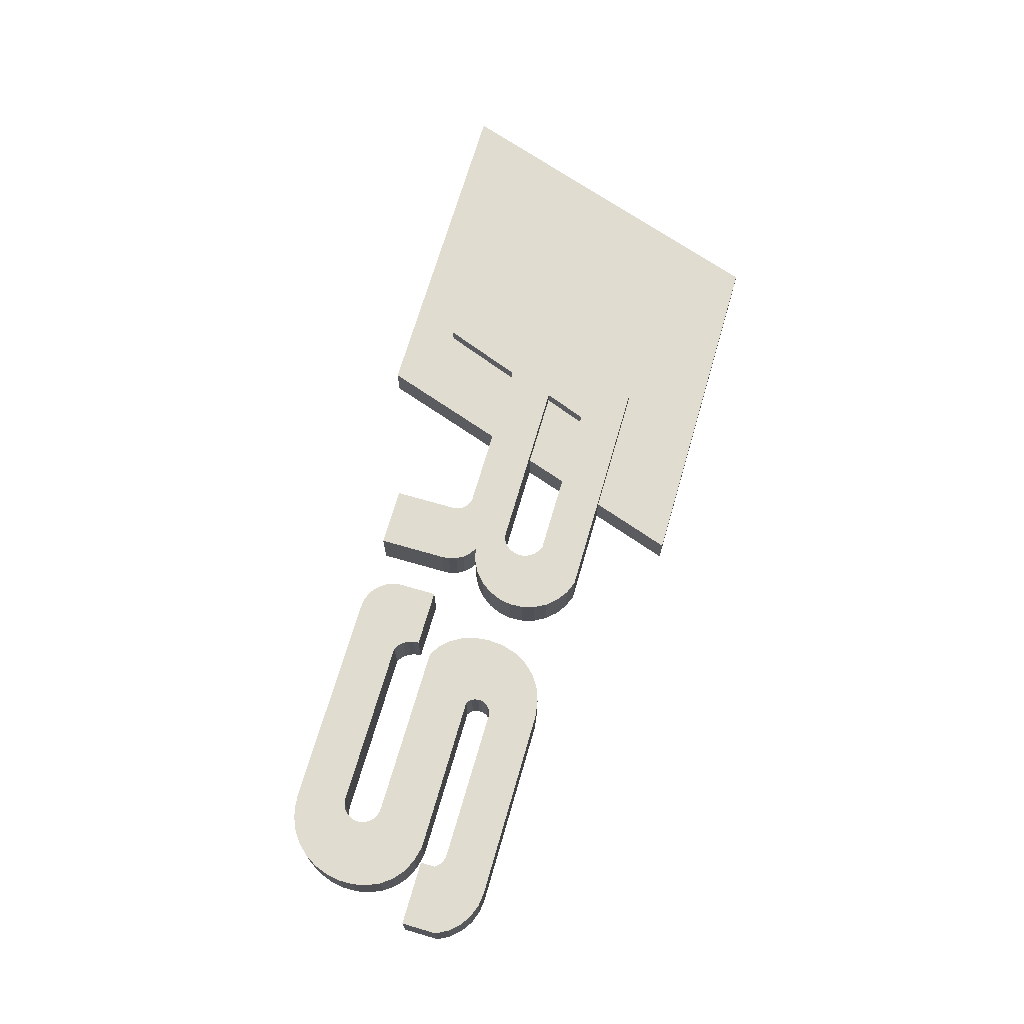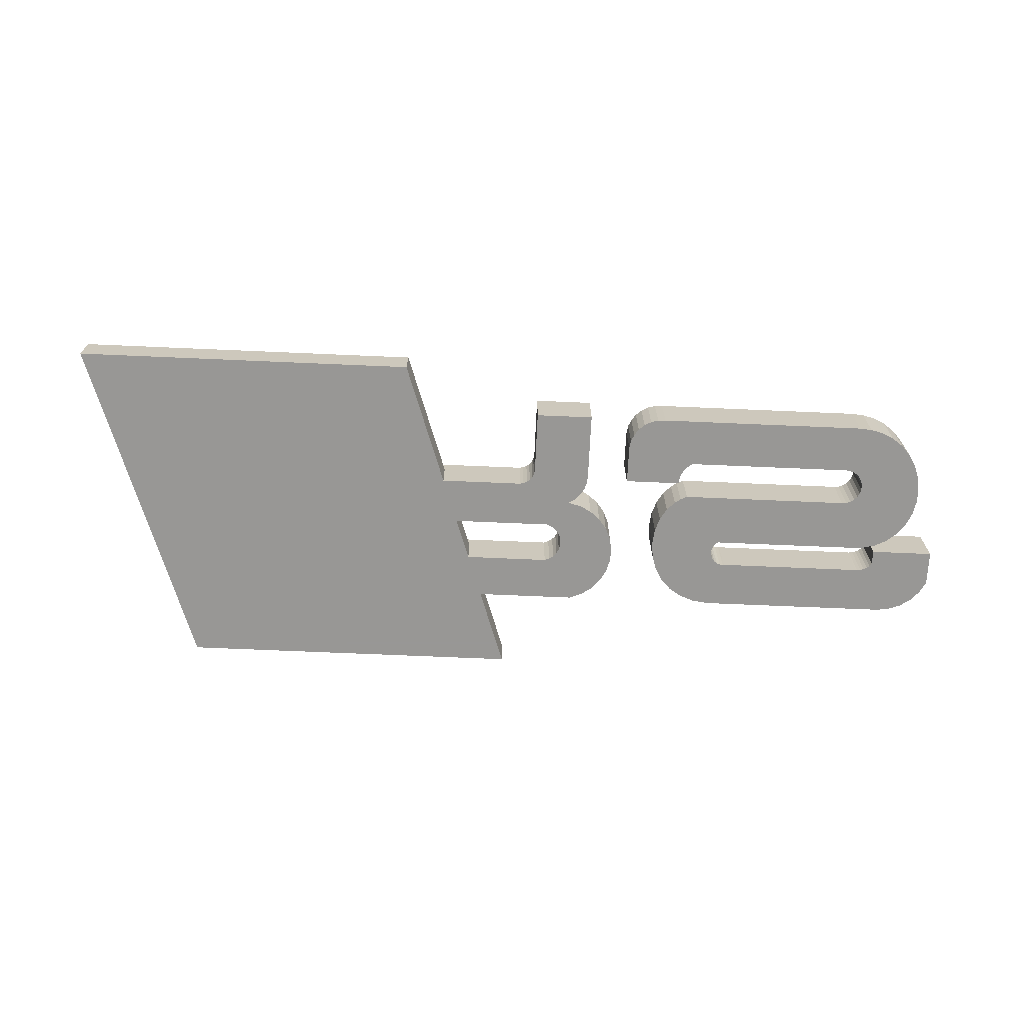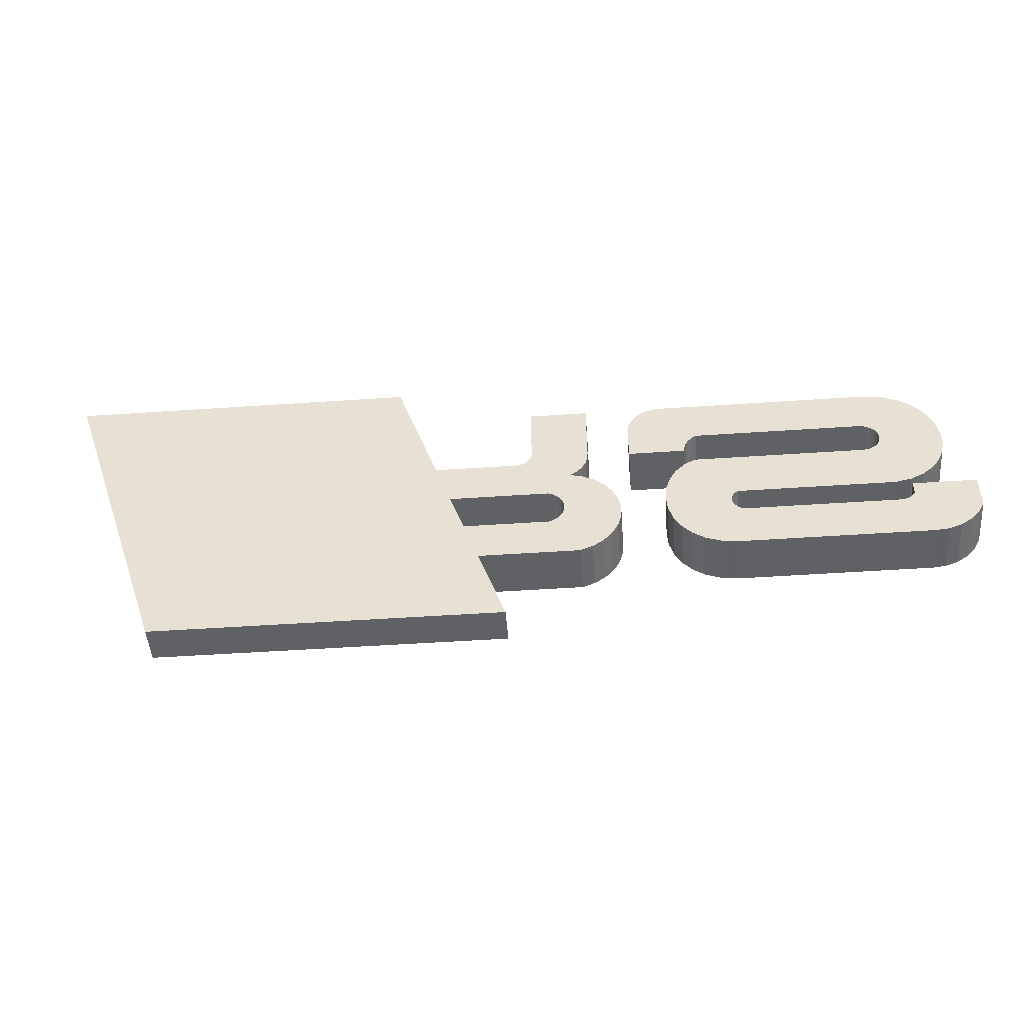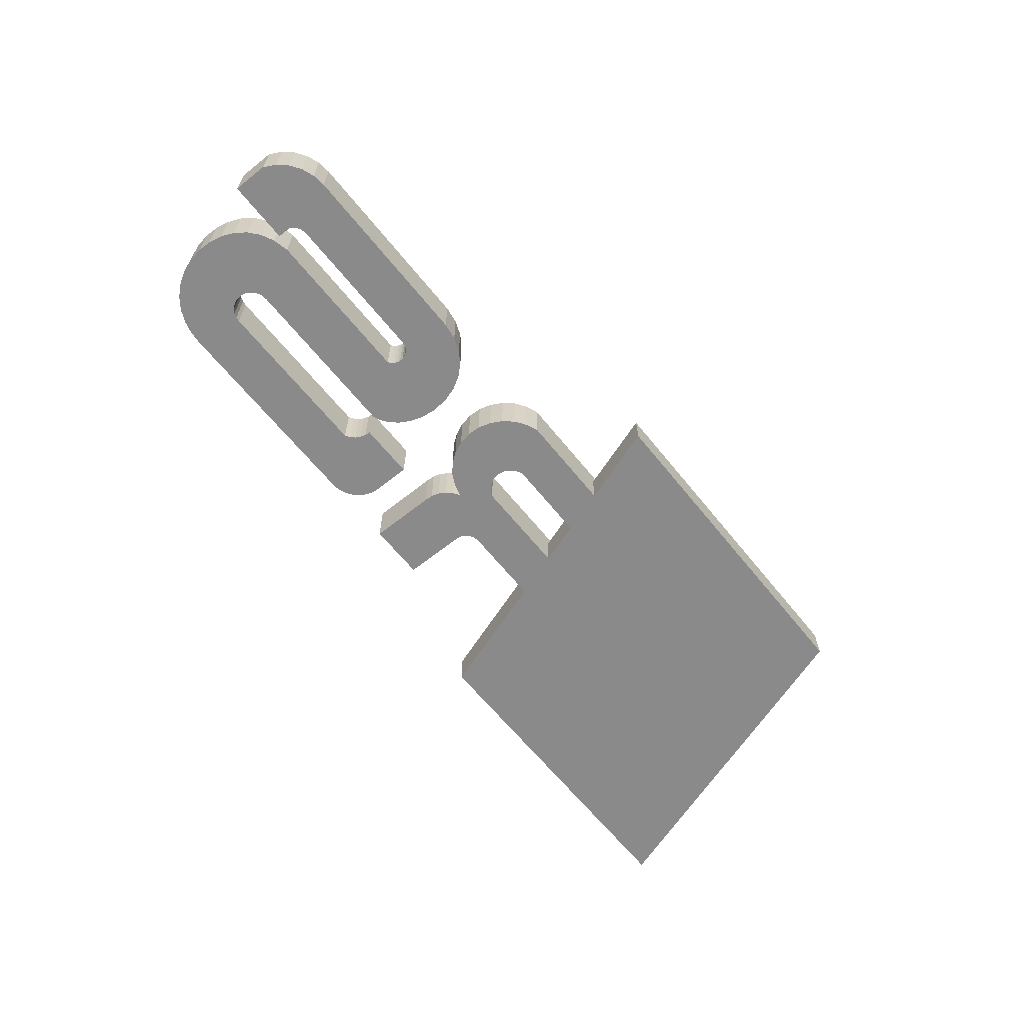
<metadata>
{"format":"obj","ext":"obj","renderer":"f3d","projection":"perspective","resolution":1024,"background":"white","views":[{"elev":69.5,"azim":106.2,"up":"+Y"},{"elev":-68.2,"azim":-2.5,"up":"+Y"},{"elev":-48.5,"azim":4.4,"up":"+Z"},{"elev":-63.5,"azim":128.8,"up":"+Y"}]}
</metadata>
<code>
o Part__Feature
v 3.607 2.5 -74.82
v 1.705 0 -69.2
v 3.607 0 -74.82
v 1.705 2.5 -69.2
v -20.58 2.5 -74.82
v -20.58 0 -74.82
v -28.66 2.5 -50.93
v -28.66 0 -50.93
v -4.479 2.5 -50.93
v -4.479 0 -50.93
v -1.469 2.5 -59.82
v -1.469 0 -59.82
v -7.601 2.5 -69.2
v -13.22 2.5 -54.26
v -6.79 2.5 -59.82
v -8.881 2.5 -54.26
v 11.66 0 -65.92
v 11.7 0 -64.99
v 7.717 0 -64.77
v 0.6485 0 -66.08
v 7.223 0 -63.44
v 8.179 0 -61.23
v 6.925 0 -63.23
v -0.3616 0 -63.09
v 6.585 0 -63.09
v 4.89 0 -59.64
v 5.105 0 -59.48
v 5.277 0 -59.26
v 5.398 0 -59.02
v 11.53 0 -64.08
v 7.717 0 -64.4
v 8.724 0 -69.2
v 6.585 0 -66.08
v 7.463 0 -63.72
v 9.077 0 -61.46
v 6.925 0 -65.94
v 8.648 0 -60.92
v 5.461 0 -58.75
v 9.583 0 -68.85
v 7.223 0 -65.73
v 11.16 0 -63.23
v 7.631 0 -64.05
v 9.901 0 -61.88
v 10.34 0 -68.32
v 7.463 0 -65.45
v 10.61 0 -62.48
v 9.035 0 -60.52
v 9.319 0 -60.03
v 10.96 0 -67.62
v 7.631 0 -65.12
v 9.485 0 -59.5
v 9.523 0 -58.94
v 5.463 0 -58.48
v 9.523 0 -54.26
v 5.463 0 -54.26
v 4.375 0 -59.82
v 11.4 0 -66.81
v 4.642 0 -59.76
v 8.724 3.5 -69.2
v 9.583 3.5 -68.85
v 10.34 3.5 -68.32
v 10.96 3.5 -67.62
v 11.4 3.5 -66.81
v 11.66 3.5 -65.92
v 11.7 3.5 -64.99
v 11.53 3.5 -64.08
v 11.16 3.5 -63.23
v 10.61 3.5 -62.48
v 9.901 3.5 -61.88
v 9.077 3.5 -61.46
v 8.179 3.5 -61.23
v -7.601 3.5 -69.2
v -13.22 3.5 -54.26
v -8.881 3.5 -54.26
v -6.79 3.5 -59.82
v 4.375 3.5 -59.82
v 4.642 3.5 -59.76
v 4.89 3.5 -59.64
v 5.105 3.5 -59.48
v 5.277 3.5 -59.26
v 5.398 3.5 -59.02
v 5.461 3.5 -58.75
v 5.463 3.5 -58.48
v 5.463 3.5 -54.26
v 9.523 3.5 -54.26
v 9.523 3.5 -58.94
v 0.6485 2.5 -66.08
v 6.585 3.5 -66.08
v -4.612 3.5 -66.08
v -4.612 2.5 -66.08
v 6.925 3.5 -65.94
v 7.223 3.5 -65.73
v 7.463 3.5 -65.45
v 7.631 3.5 -65.12
v 7.717 3.5 -64.77
v 7.717 3.5 -64.4
v 7.631 3.5 -64.05
v 7.463 3.5 -63.72
v 7.223 3.5 -63.44
v 6.925 3.5 -63.23
v 6.585 3.5 -63.09
v -0.3616 2.5 -63.09
v -5.734 3.5 -63.09
v -5.734 2.5 -63.09
v 8.648 3.5 -60.92
v 9.035 3.5 -60.52
v 9.319 3.5 -60.03
v 9.485 3.5 -59.5
v 32.76 0 -69.2
v 32.72 3.5 -69.2
v 32.76 3.5 -69.2
v 32.72 0 -69.2
v 32.8 0 -69.2
v 32.8 3.5 -69.2
v 32.84 0 -69.2
v 32.84 3.5 -69.2
v 30.95 0 -65.88
v 31.2 0 -65.85
v 30.95 3.5 -65.88
v 31.2 3.5 -65.85
v 31.45 0 -65.77
v 31.45 3.5 -65.77
v 31.68 0 -65.65
v 31.68 3.5 -65.65
v 31.87 0 -65.48
v 31.87 3.5 -65.48
v 32.03 0 -65.27
v 32.03 3.5 -65.27
v 20.45 0 -65.88
v 20.48 0 -65.88
v 20.45 3.5 -65.88
v 20.48 3.5 -65.88
v 20.52 0 -65.88
v 20.52 3.5 -65.88
v 20.55 0 -65.88
v 20.55 3.5 -65.88
v 30.95 0 -64.01
v 30.95 3.5 -64.01
v 32.03 3.5 -63.75
v 32.03 0 -63.75
v 32.94 3.5 -63.3
v 32.94 0 -63.3
v 33.69 3.5 -62.67
v 33.69 0 -62.67
v 34.25 3.5 -61.89
v 34.25 0 -61.89
v 34.64 3.5 -61.02
v 34.64 0 -61.02
v 34.84 3.5 -60.07
v 34.84 0 -60.07
v 34.86 3.5 -59.1
v 34.86 0 -59.1
v 34.71 3.5 -58.12
v 34.71 0 -58.12
v 34.38 3.5 -57.18
v 34.38 0 -57.18
v 33.86 3.5 -56.29
v 33.86 0 -56.29
v 33.19 3.5 -55.53
v 33.19 0 -55.53
v 32.39 3.5 -54.94
v 32.39 0 -54.94
v 31.48 3.5 -54.53
v 31.48 0 -54.53
v 30.7 3.5 -54.34
v 30.7 0 -54.34
v 29.84 3.5 -54.26
v 29.84 0 -54.26
v 19.92 3.5 -64.01
v 19.92 0 -64.01
v 19.73 3.5 -64.16
v 19.73 0 -64.16
v 19.58 0 -64.35
v 19.58 3.5 -64.35
v 19.49 0 -64.56
v 19.49 3.5 -64.56
v 19.44 0 -64.79
v 19.44 3.5 -64.79
v 19.45 0 -65.03
v 19.45 3.5 -65.03
v 19.51 0 -65.26
v 19.51 3.5 -65.26
v 19.63 0 -65.47
v 19.63 3.5 -65.47
v 19.79 0 -65.64
v 19.79 3.5 -65.64
v 19.99 0 -65.77
v 19.99 3.5 -65.77
v 20.21 0 -65.85
v 20.21 3.5 -65.85
v 30.87 3.5 -65.88
v 30.87 0 -65.88
v 30.89 0 -65.88
v 30.89 3.5 -65.88
v 30.92 0 -65.88
v 30.92 3.5 -65.88
v 32.03 0 -64.27
v 32.03 3.5 -64.27
v 36.47 0 -64.27
v 36.47 3.5 -64.27
v 36.47 0 -66.72
v 36.47 3.5 -66.72
v 33.77 0 -69.09
v 33.77 3.5 -69.09
v 34.64 0 -68.76
v 34.64 3.5 -68.76
v 35.41 0 -68.23
v 35.41 3.5 -68.23
v 36.03 0 -67.54
v 36.03 3.5 -67.54
v 19.48 0 -69.2
v 19.48 3.5 -69.2
v 18.3 0 -69.02
v 18.3 3.5 -69.02
v 17.3 0 -68.64
v 17.3 3.5 -68.64
v 16.46 0 -68.07
v 16.46 3.5 -68.07
v 15.77 0 -67.33
v 15.77 3.5 -67.33
v 15.26 0 -66.42
v 15.26 3.5 -66.42
v 14.94 0 -65.37
v 14.94 3.5 -65.37
v 14.84 0 -64.23
v 14.84 3.5 -64.23
v 14.96 0 -63.21
v 14.96 3.5 -63.21
v 15.27 0 -62.26
v 15.27 3.5 -62.26
v 15.75 0 -61.46
v 15.75 3.5 -61.46
v 16.32 0 -60.86
v 16.32 3.5 -60.86
v 16.74 0 -60.57
v 16.74 3.5 -60.57
v 17.21 0 -60.34
v 17.21 3.5 -60.34
v 29.15 0 -60.34
v 29.15 3.5 -60.34
v 29.47 0 -60.3
v 29.47 3.5 -60.3
v 29.77 0 -60.19
v 29.77 3.5 -60.19
v 30.04 0 -60
v 30.04 3.5 -60
v 30.25 0 -59.76
v 30.25 3.5 -59.76
v 30.4 0 -59.47
v 30.4 3.5 -59.47
v 30.48 0 -59.16
v 30.48 3.5 -59.16
v 30.48 0 -58.84
v 30.48 3.5 -58.84
v 30.4 0 -58.52
v 30.4 3.5 -58.52
v 30.25 0 -58.24
v 30.25 3.5 -58.24
v 30.04 0 -57.99
v 30.04 3.5 -57.99
v 29.77 0 -57.81
v 29.77 3.5 -57.81
v 29.47 0 -57.69
v 29.47 3.5 -57.69
v 29.15 0 -57.66
v 29.15 3.5 -57.66
v 17.45 0 -57.66
v 17.45 3.5 -57.66
v 17.12 0 -57.87
v 17.12 3.5 -57.87
v 16.85 0 -58.15
v 16.85 3.5 -58.15
v 16.64 0 -58.49
v 16.64 3.5 -58.49
v 16.53 0 -58.87
v 16.53 3.5 -58.87
v 16.5 0 -59.26
v 16.5 3.5 -59.26
v 12.52 0 -59.26
v 12.52 3.5 -59.26
v 12.52 0 -56.55
v 12.52 3.5 -56.55
v 14.56 0 -54.29
v 15.1 0 -54.26
v 15.1 3.5 -54.26
v 14.56 3.5 -54.29
v 14.03 0 -54.44
v 14.03 3.5 -54.44
v 13.55 0 -54.7
v 13.55 3.5 -54.7
v 13.14 0 -55.06
v 13.14 3.5 -55.06
v 12.83 0 -55.51
v 12.83 3.5 -55.51
v 12.62 0 -56.01
v 12.62 3.5 -56.01
f 1 2 3
f 1 4 2
f 5 3 6
f 5 1 3
f 7 6 8
f 7 5 6
f 9 8 10
f 9 7 8
f 11 10 12
f 11 9 10
f 1 5 13
f 4 1 13
f 14 5 7
f 14 13 5
f 9 11 15
f 9 15 16
f 9 16 14
f 9 14 7
f 17 18 19
f 3 2 6
f 2 20 6
f 21 22 23
f 20 24 6
f 23 22 25
f 26 22 27
f 6 12 8
f 27 22 28
f 28 22 29
f 24 12 6
f 25 22 26
f 19 30 31
f 32 33 2
f 2 33 20
f 18 30 19
f 34 35 21
f 21 35 22
f 32 36 33
f 22 37 29
f 29 37 38
f 39 40 32
f 30 41 31
f 32 40 36
f 42 43 34
f 34 43 35
f 40 44 45
f 31 46 42
f 39 44 40
f 41 46 31
f 42 46 43
f 37 47 38
f 47 48 38
f 45 49 50
f 48 51 38
f 44 49 45
f 51 52 38
f 38 52 53
f 52 54 53
f 53 54 55
f 25 56 24
f 24 56 12
f 49 57 50
f 12 10 8
f 25 58 56
f 25 26 58
f 50 17 19
f 57 17 50
f 32 59 60
f 39 32 60
f 44 60 61
f 44 39 60
f 49 61 62
f 49 44 61
f 57 62 63
f 57 49 62
f 17 63 64
f 17 57 63
f 18 64 65
f 18 17 64
f 30 65 66
f 30 18 65
f 41 66 67
f 41 30 66
f 46 67 68
f 46 41 67
f 43 68 69
f 43 46 68
f 35 69 70
f 35 43 69
f 22 70 71
f 22 35 70
f 4 32 2
f 4 59 32
f 72 4 13
f 72 59 4
f 73 72 13
f 73 13 14
f 74 73 14
f 74 14 16
f 15 74 16
f 75 74 15
f 56 11 12
f 76 11 56
f 11 75 15
f 76 75 11
f 56 58 76
f 76 58 77
f 77 26 78
f 58 26 77
f 78 27 79
f 26 27 78
f 79 28 80
f 27 28 79
f 80 29 81
f 28 29 80
f 81 38 82
f 29 38 81
f 82 53 83
f 38 53 82
f 55 83 53
f 84 83 55
f 54 84 55
f 85 84 54
f 52 85 54
f 86 85 52
f 33 87 20
f 88 87 33
f 87 89 90
f 88 89 87
f 33 36 88
f 88 36 91
f 91 40 92
f 36 40 91
f 92 45 93
f 40 45 92
f 93 50 94
f 45 50 93
f 94 19 95
f 50 19 94
f 95 31 96
f 19 31 95
f 96 42 97
f 31 42 96
f 97 34 98
f 42 34 97
f 98 21 99
f 34 21 98
f 99 23 100
f 21 23 99
f 100 25 101
f 23 25 100
f 102 101 25
f 102 25 24
f 103 102 104
f 103 101 102
f 90 103 104
f 89 103 90
f 37 22 71
f 37 71 105
f 47 105 106
f 47 37 105
f 48 106 107
f 48 47 106
f 51 107 108
f 51 48 107
f 52 108 86
f 52 51 108
f 65 64 95
f 103 89 72
f 75 72 73
f 71 99 100
f 75 103 72
f 71 100 101
f 71 78 79
f 71 79 80
f 71 80 81
f 74 75 73
f 71 101 78
f 59 72 89
f 66 65 95
f 88 59 89
f 66 95 96
f 70 98 99
f 70 99 71
f 91 59 88
f 105 71 81
f 92 60 59
f 105 81 82
f 92 59 91
f 67 66 96
f 69 98 70
f 69 97 98
f 61 92 93
f 68 96 97
f 61 60 92
f 68 67 96
f 68 97 69
f 106 105 82
f 107 106 82
f 108 107 82
f 62 93 94
f 86 108 82
f 62 61 93
f 86 82 83
f 85 86 83
f 85 83 84
f 101 103 76
f 76 103 75
f 63 62 94
f 77 101 76
f 78 101 77
f 64 94 95
f 64 63 94
f 87 24 20
f 87 102 24
f 102 90 104
f 102 87 90
f 109 110 111
f 109 112 110
f 113 111 114
f 113 109 111
f 115 114 116
f 115 113 114
f 117 118 119
f 119 118 120
f 120 121 122
f 118 121 120
f 122 123 124
f 121 123 122
f 124 125 126
f 123 125 124
f 126 127 128
f 125 127 126
f 129 130 131
f 131 130 132
f 132 133 134
f 130 133 132
f 134 135 136
f 133 135 134
f 137 138 139
f 140 139 141
f 140 137 139
f 142 141 143
f 142 140 141
f 144 143 145
f 144 142 143
f 146 145 147
f 146 144 145
f 148 147 149
f 148 146 147
f 150 149 151
f 150 148 149
f 152 151 153
f 152 150 151
f 154 153 155
f 154 152 153
f 156 155 157
f 156 154 155
f 158 157 159
f 158 156 157
f 160 159 161
f 160 158 159
f 162 161 163
f 162 160 161
f 164 163 165
f 164 162 163
f 166 165 167
f 166 164 165
f 168 166 167
f 169 137 170
f 169 138 137
f 169 170 171
f 170 172 171
f 171 173 174
f 172 173 171
f 174 175 176
f 173 175 174
f 176 177 178
f 175 177 176
f 178 179 180
f 177 179 178
f 180 181 182
f 179 181 180
f 182 183 184
f 181 183 182
f 184 185 186
f 183 185 184
f 186 187 188
f 185 187 186
f 188 189 190
f 187 189 188
f 190 129 131
f 189 129 190
f 191 135 192
f 191 136 135
f 192 193 191
f 191 193 194
f 194 195 196
f 193 195 194
f 196 117 119
f 195 117 196
f 197 128 127
f 198 128 197
f 199 198 197
f 200 198 199
f 201 200 199
f 202 200 201
f 203 115 116
f 203 116 204
f 205 204 206
f 205 203 204
f 207 206 208
f 207 205 206
f 209 208 210
f 209 210 202
f 209 207 208
f 201 209 202
f 211 110 112
f 212 110 211
f 211 213 212
f 212 213 214
f 214 215 216
f 213 215 214
f 216 217 218
f 215 217 216
f 218 219 220
f 217 219 218
f 220 221 222
f 219 221 220
f 222 223 224
f 221 223 222
f 224 225 226
f 223 225 224
f 226 227 228
f 225 227 226
f 228 229 230
f 227 229 228
f 230 231 232
f 229 231 230
f 232 233 234
f 231 233 232
f 234 235 236
f 233 235 234
f 236 237 238
f 235 237 236
f 239 238 237
f 240 238 239
f 239 241 240
f 240 241 242
f 242 243 244
f 241 243 242
f 244 245 246
f 243 245 244
f 246 247 248
f 245 247 246
f 248 249 250
f 247 249 248
f 250 251 252
f 249 251 250
f 252 253 254
f 251 253 252
f 254 255 256
f 253 255 254
f 256 257 258
f 255 257 256
f 258 259 260
f 257 259 258
f 260 261 262
f 259 261 260
f 262 263 264
f 261 263 262
f 264 265 266
f 263 265 264
f 267 266 265
f 268 266 267
f 267 269 268
f 268 269 270
f 270 271 272
f 269 271 270
f 272 273 274
f 271 273 272
f 274 275 276
f 273 275 274
f 276 277 278
f 275 277 276
f 279 278 277
f 280 278 279
f 281 280 279
f 282 280 281
f 283 284 285
f 283 285 286
f 287 286 288
f 287 283 286
f 289 288 290
f 289 287 288
f 291 290 292
f 291 289 290
f 293 292 294
f 293 291 292
f 295 294 296
f 295 293 294
f 281 296 282
f 281 295 296
f 168 285 284
f 167 285 168
f 155 153 254
f 208 206 128
f 161 258 260
f 161 260 163
f 157 256 258
f 276 278 280
f 157 155 256
f 159 258 161
f 210 208 128
f 159 157 258
f 138 169 240
f 198 200 128
f 238 240 169
f 274 276 280
f 274 280 282
f 242 138 240
f 272 274 282
f 272 282 296
f 272 296 294
f 272 294 292
f 244 139 138
f 290 272 292
f 244 138 242
f 288 272 290
f 202 210 128
f 246 141 139
f 246 139 244
f 286 272 288
f 186 214 216
f 248 141 246
f 285 268 270
f 285 270 272
f 285 272 286
f 184 186 216
f 184 216 218
f 143 141 248
f 188 214 186
f 188 212 214
f 182 184 218
f 182 218 220
f 182 220 222
f 191 212 136
f 191 110 212
f 190 212 188
f 180 182 222
f 180 222 224
f 194 110 191
f 131 212 190
f 196 110 194
f 132 212 131
f 134 212 132
f 200 202 128
f 178 180 224
f 145 143 248
f 119 110 196
f 178 224 226
f 145 248 250
f 147 145 250
f 136 212 134
f 120 110 119
f 122 110 120
f 176 226 228
f 176 228 230
f 149 147 250
f 176 178 226
f 149 250 252
f 174 176 230
f 174 230 232
f 124 110 122
f 234 174 232
f 167 264 266
f 124 204 116
f 167 266 268
f 167 268 285
f 124 111 110
f 124 114 111
f 124 116 114
f 171 174 234
f 151 149 252
f 151 252 254
f 126 206 204
f 165 264 167
f 126 204 124
f 128 206 126
f 236 171 234
f 165 262 264
f 153 151 254
f 238 169 171
f 238 171 236
f 163 262 165
f 163 260 262
f 155 254 256
f 154 156 253
f 205 207 127
f 257 162 259
f 259 162 164
f 277 275 279
f 255 158 257
f 156 158 255
f 158 160 257
f 257 160 162
f 207 209 127
f 239 237 170
f 279 273 281
f 199 197 127
f 170 137 239
f 275 273 279
f 281 271 295
f 295 271 293
f 293 271 291
f 137 241 239
f 273 271 281
f 140 243 137
f 271 289 291
f 137 243 241
f 271 287 289
f 209 201 127
f 142 245 140
f 140 245 243
f 271 283 287
f 213 185 215
f 267 284 269
f 142 247 245
f 269 284 271
f 271 284 283
f 185 183 215
f 215 183 217
f 142 144 247
f 213 187 185
f 211 187 213
f 183 181 217
f 217 181 219
f 219 181 221
f 211 192 135
f 112 192 211
f 211 189 187
f 181 179 221
f 221 179 223
f 112 193 192
f 211 129 189
f 211 130 129
f 112 195 193
f 211 133 130
f 201 199 127
f 179 177 223
f 144 146 247
f 112 117 195
f 223 177 225
f 247 146 249
f 112 118 117
f 211 135 133
f 112 121 118
f 146 148 249
f 225 175 227
f 227 175 229
f 249 150 251
f 177 175 225
f 148 150 249
f 175 173 229
f 229 173 231
f 265 168 267
f 112 123 121
f 109 123 112
f 173 233 231
f 263 168 265
f 113 123 109
f 115 123 113
f 267 168 284
f 203 123 115
f 173 172 233
f 251 152 253
f 150 152 251
f 203 125 123
f 205 125 203
f 261 166 263
f 205 127 125
f 263 166 168
f 172 235 233
f 152 154 253
f 172 237 235
f 259 164 261
f 170 237 172
f 261 164 166
f 253 156 255

</code>
